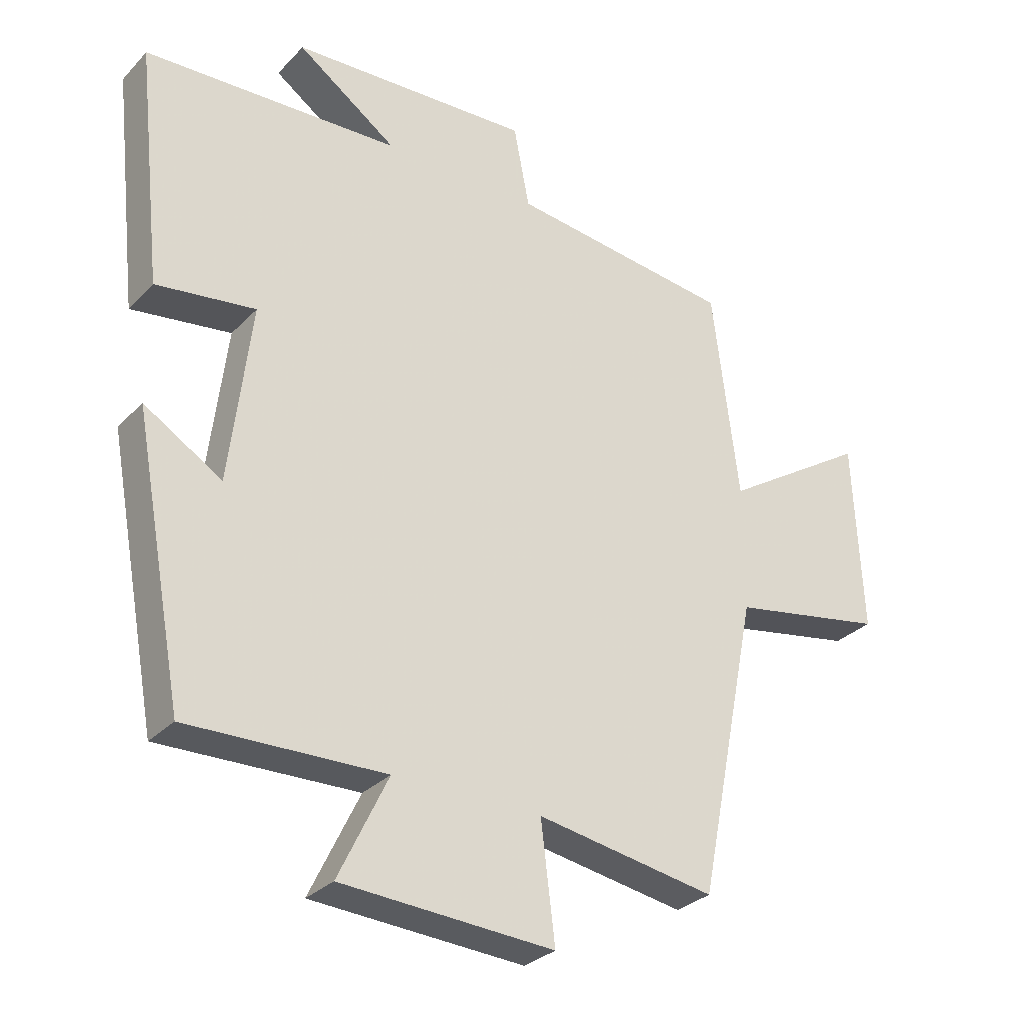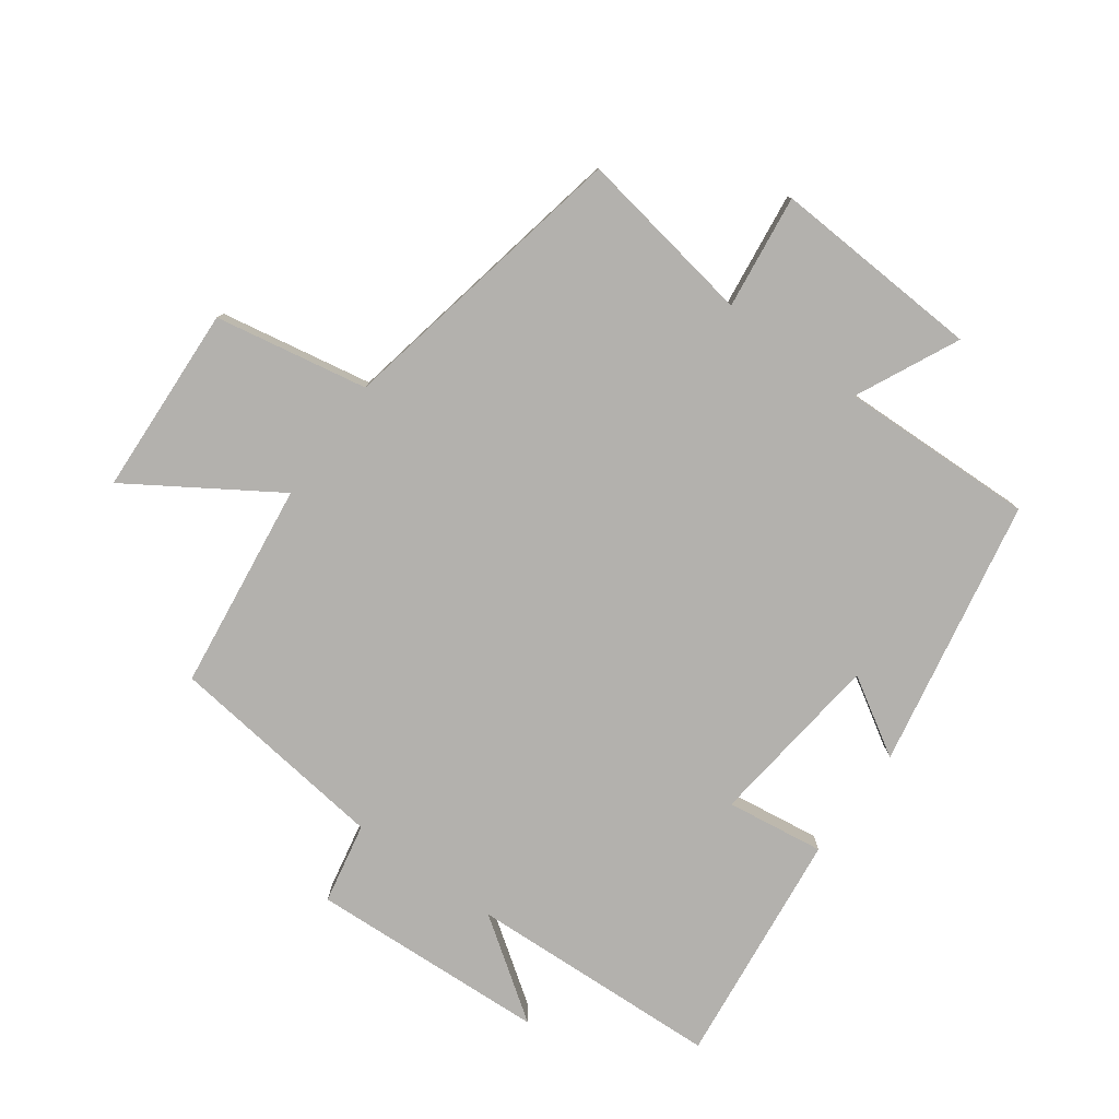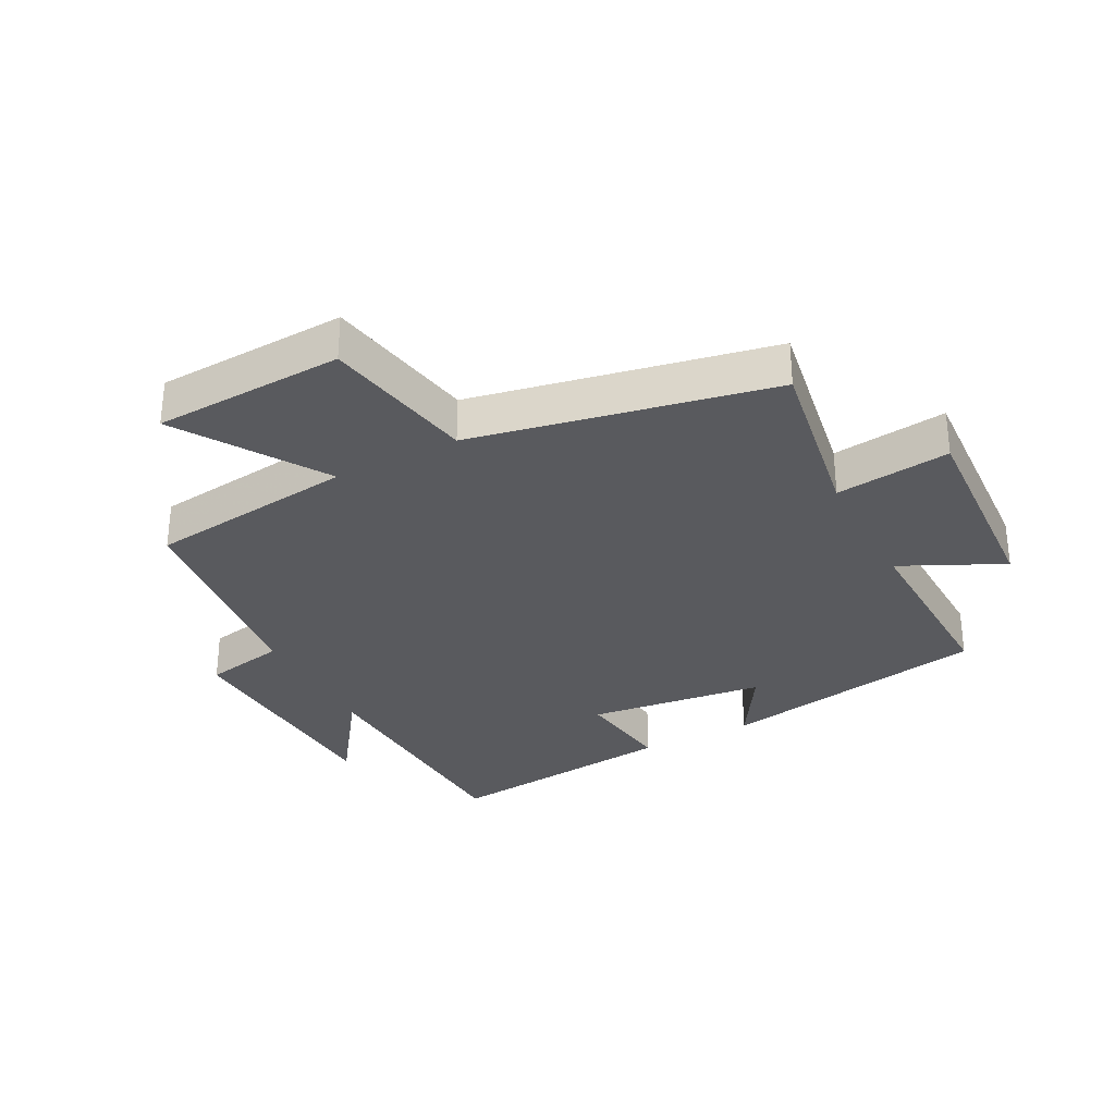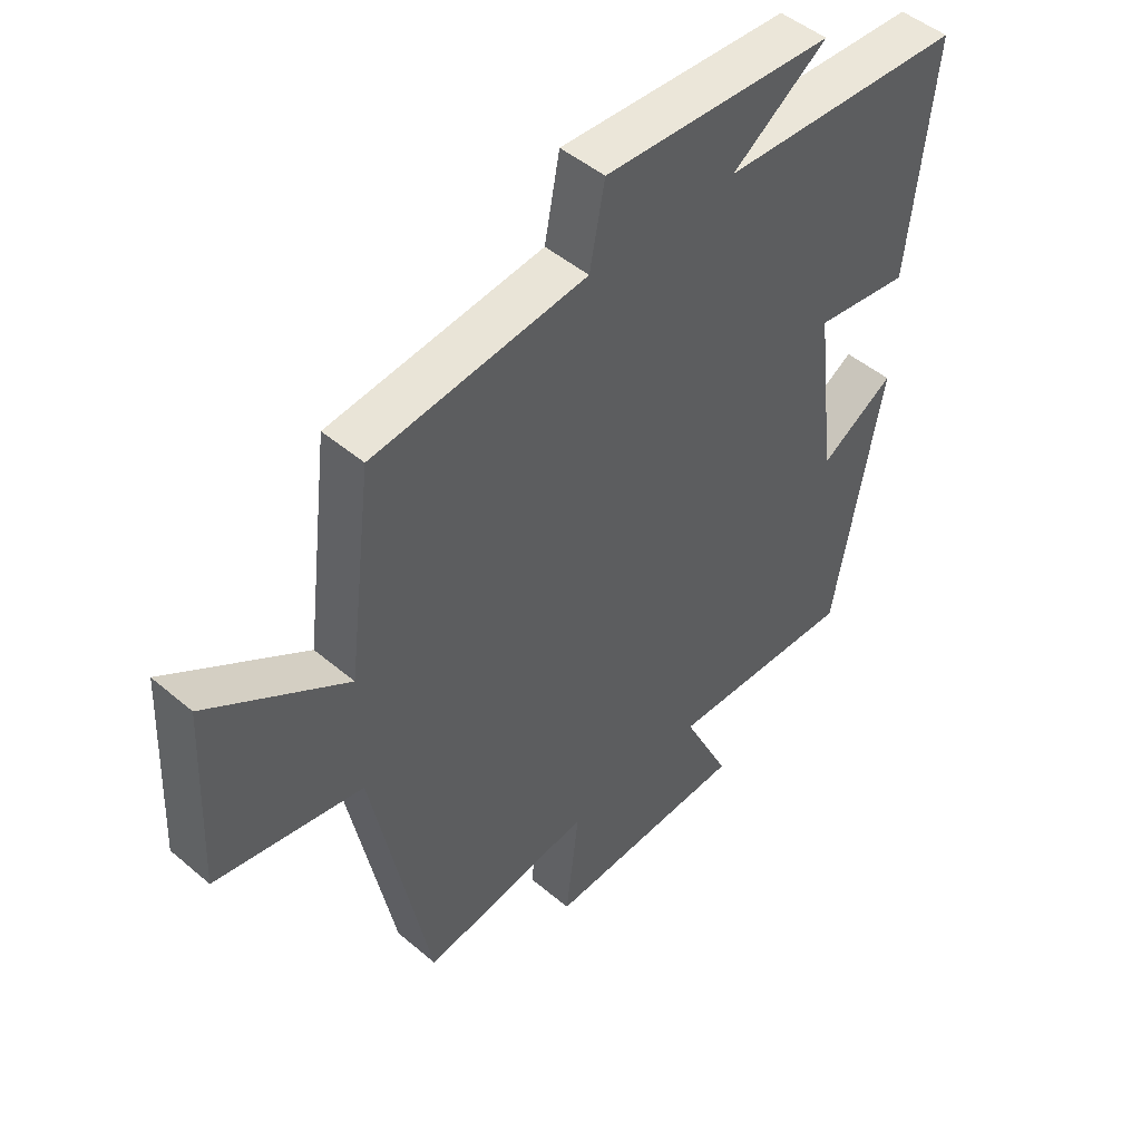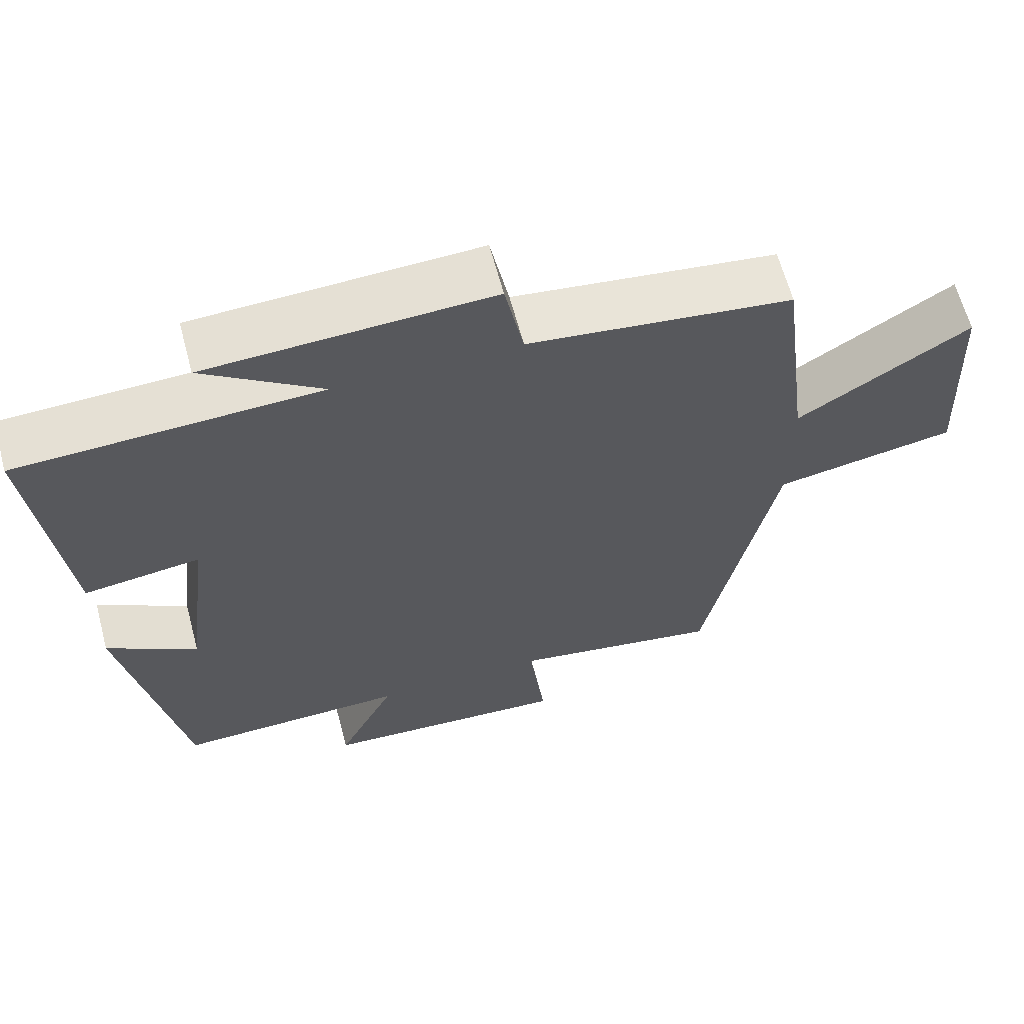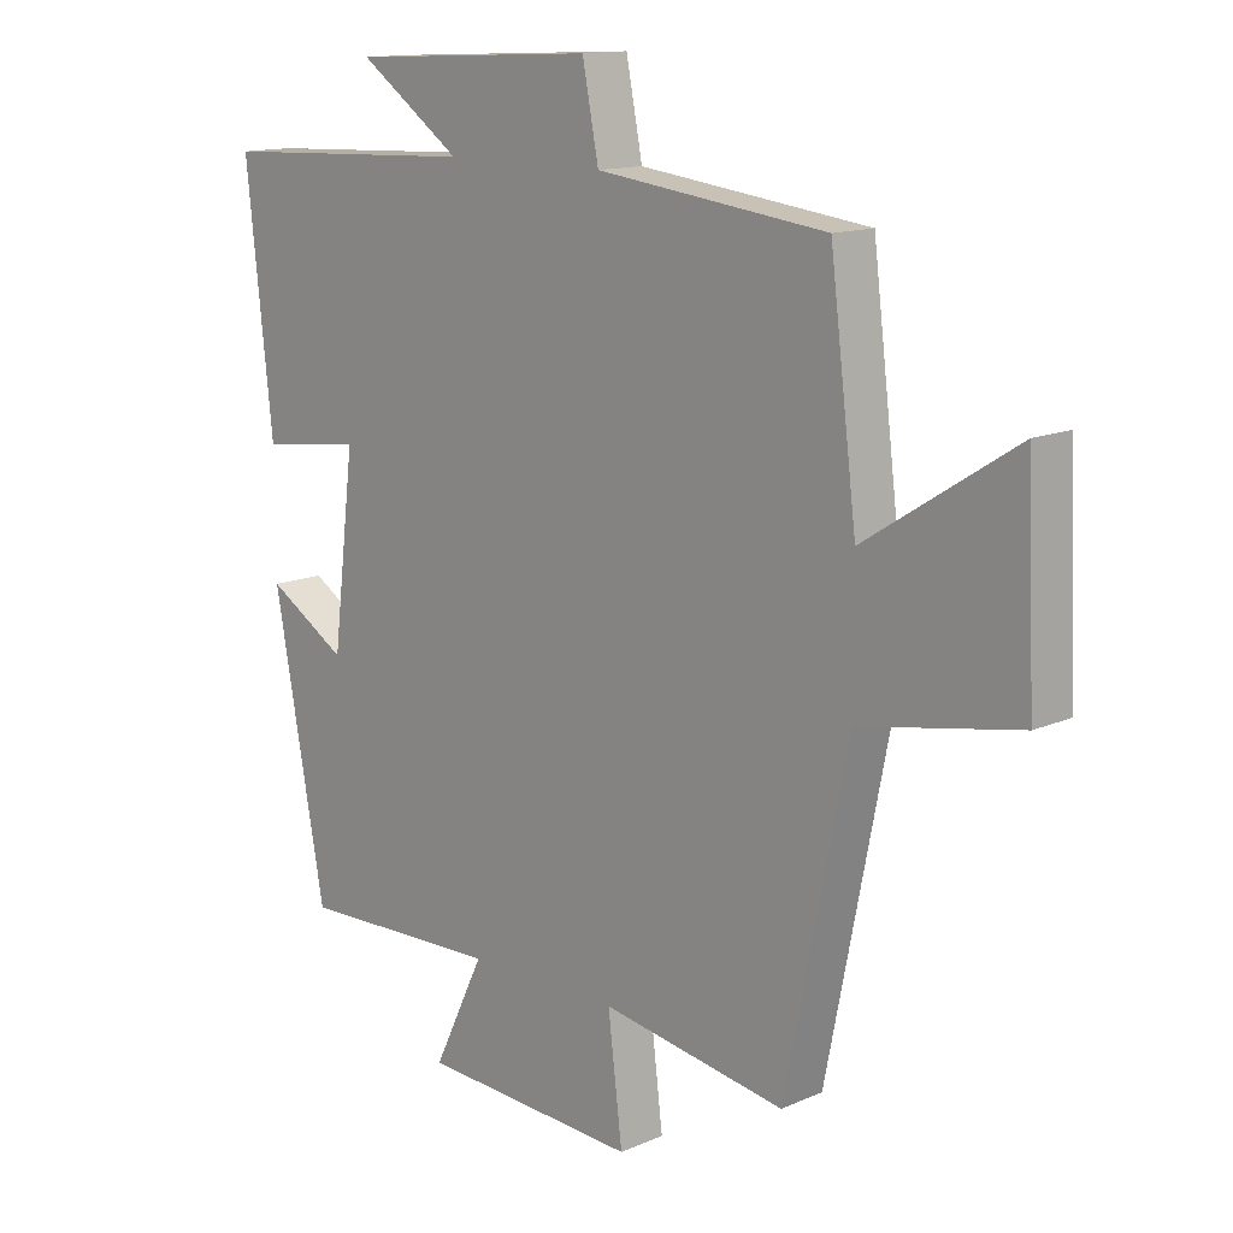
<metadata>
{"format":"obj","ext":"obj","renderer":"f3d","projection":"perspective","resolution":1024,"background":"white","views":[{"elev":-30.0,"azim":-34.7,"up":"+Z"},{"elev":-79.2,"azim":144.2,"up":"+Y"},{"elev":-31.3,"azim":117.7,"up":"+Y"},{"elev":47.6,"azim":133.7,"up":"+Z"},{"elev":63.5,"azim":-14.9,"up":"+Z"},{"elev":13.5,"azim":45.4,"up":"+Z"}]}
</metadata>
<code>
v -0.541 0.07 0.483
v -0.139 0.07 0.5
v -0.296 0.07 0.611
v 0.082 0.07 0.629
v 0.107 0.07 0.5
v 0.459 0.07 0.456
v 0.5 0.07 0.125
v 0.729 0.07 0.271
v 0.743 0.07 -0.031
v 0.5 0.07 -0.075
v 0.405 0.07 -0.548
v 0.123 0.07 -0.5
v 0.145 0.07 -0.682
v -0.189 0.07 -0.662
v -0.111 0.07 -0.5
v -0.421 0.07 -0.508
v -0.5 0.07 -0.079
v -0.378 0.07 -0.154
v -0.344 0.07 0.128
v -0.5 0.07 0.107
v -0.541 0 0.483
v -0.139 0 0.5
v -0.296 0 0.611
v 0.082 0 0.629
v 0.107 0 0.5
v 0.459 0 0.456
v 0.5 0 0.125
v 0.729 0 0.271
v 0.743 0 -0.031
v 0.5 0 -0.075
v 0.405 0 -0.548
v 0.123 0 -0.5
v 0.145 0 -0.682
v -0.189 0 -0.662
v -0.111 0 -0.5
v -0.421 0 -0.508
v -0.5 0 -0.079
v -0.378 0 -0.154
v -0.344 0 0.128
v -0.5 0 0.107
f 19 20 1 2
f 18 19 2
f 15 16 17 18
f 15 18 2
f 12 13 14 15
f 12 15 2
f 10 11 12 2
f 7 8 9 10
f 5 6 7 10
f 5 10 2
f 2 3 4 5
f 22 21 40 39
f 22 39 38
f 38 37 36 35
f 22 38 35
f 35 34 33 32
f 22 35 32
f 22 32 31 30
f 30 29 28 27
f 30 27 26 25
f 22 30 25
f 25 24 23 22
f 1 21 22 2
f 2 22 23 3
f 3 23 24 4
f 4 24 25 5
f 5 25 26 6
f 6 26 27 7
f 7 27 28 8
f 8 28 29 9
f 9 29 30 10
f 10 30 31 11
f 11 31 32 12
f 12 32 33 13
f 13 33 34 14
f 14 34 35 15
f 15 35 36 16
f 16 36 37 17
f 17 37 38 18
f 18 38 39 19
f 19 39 40 20
f 20 40 21 1

</code>
